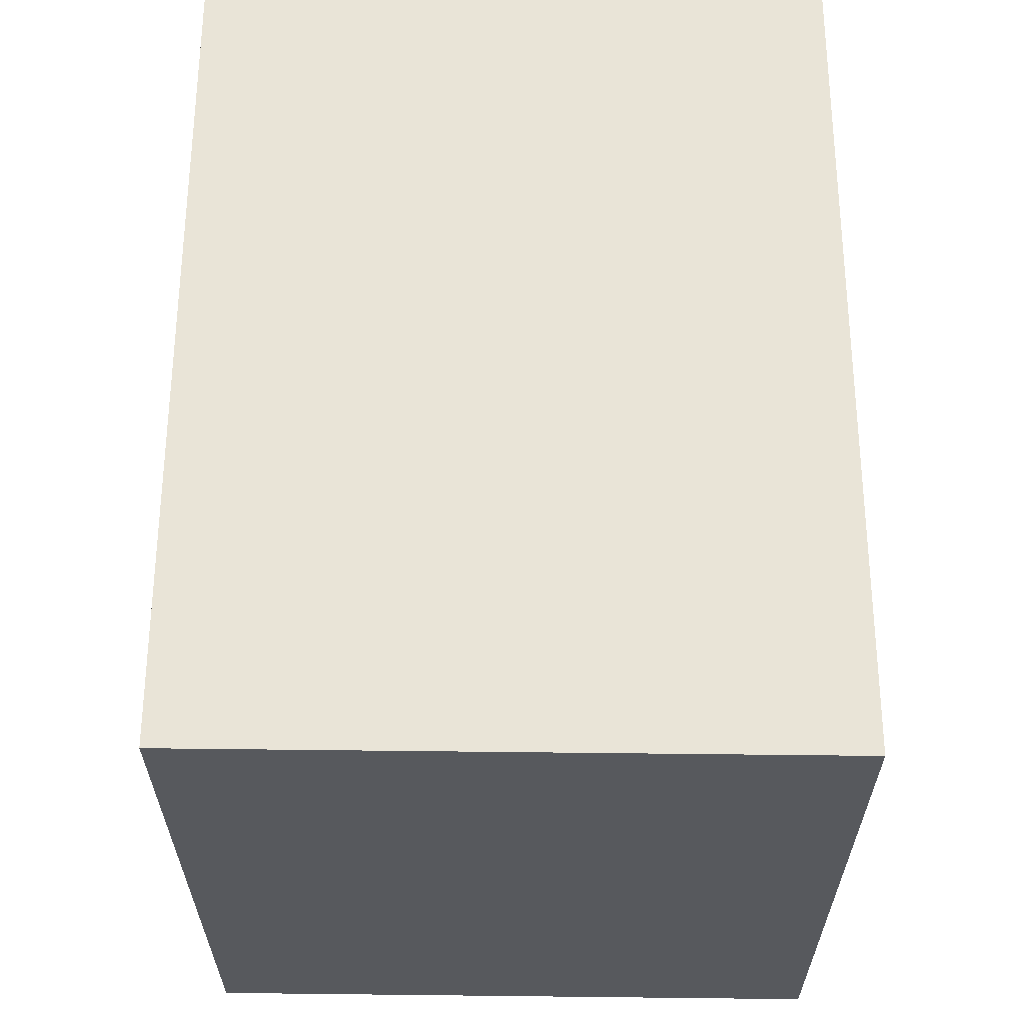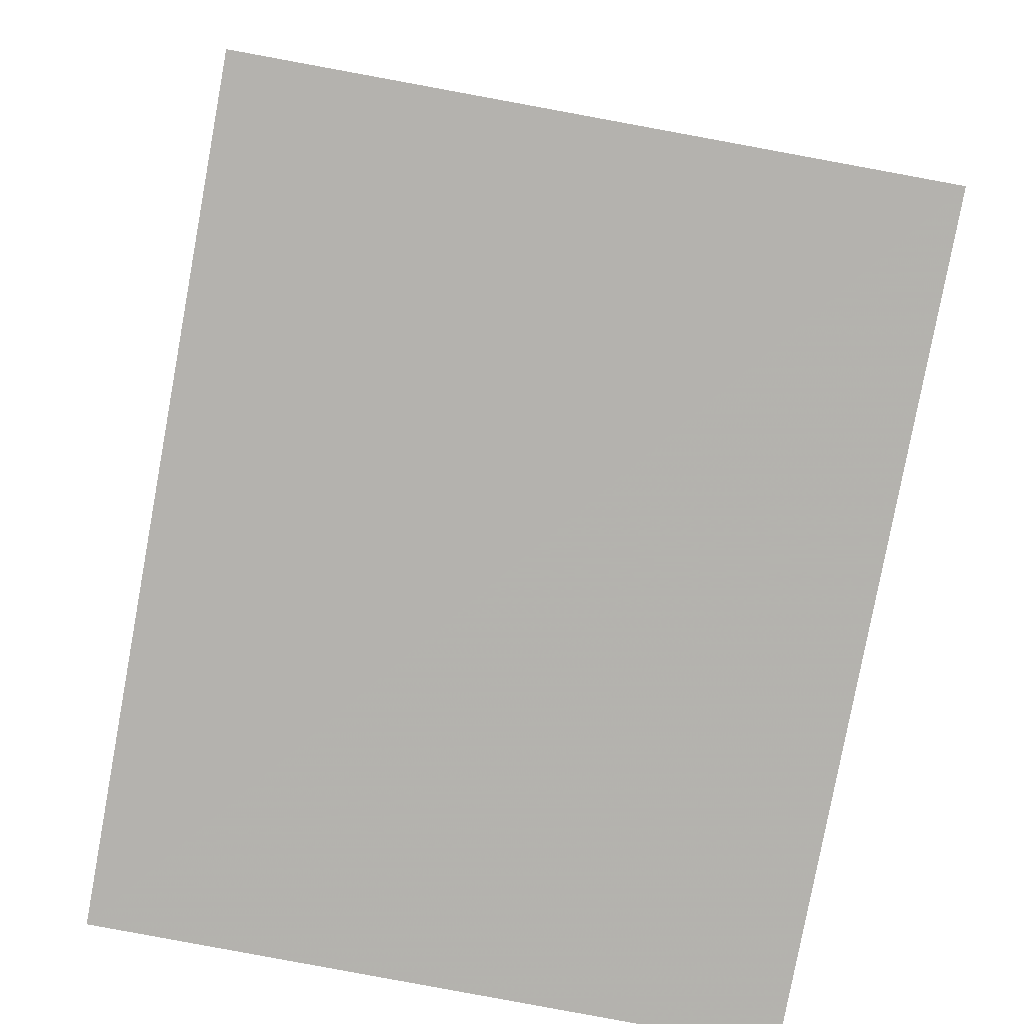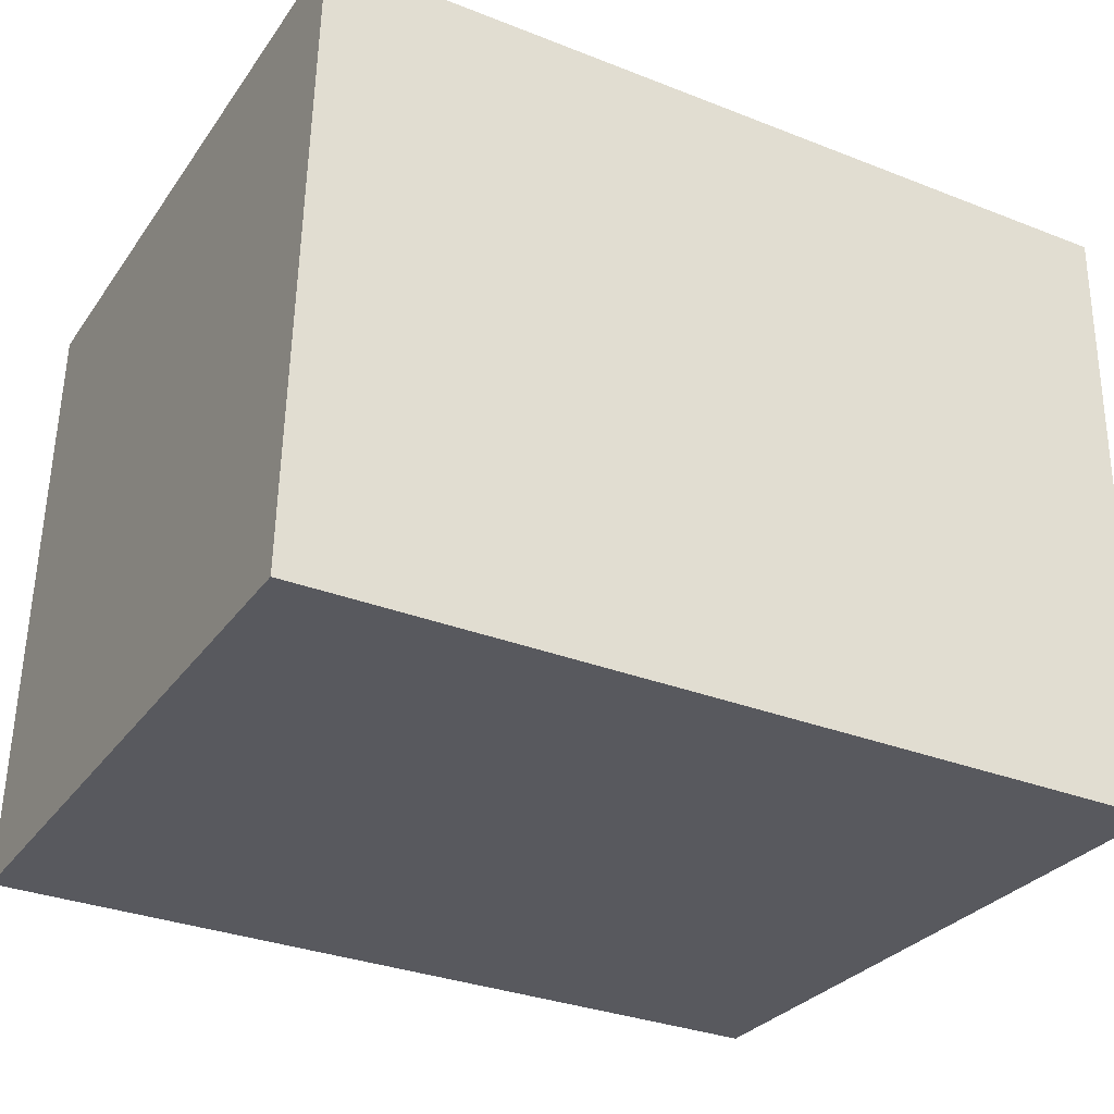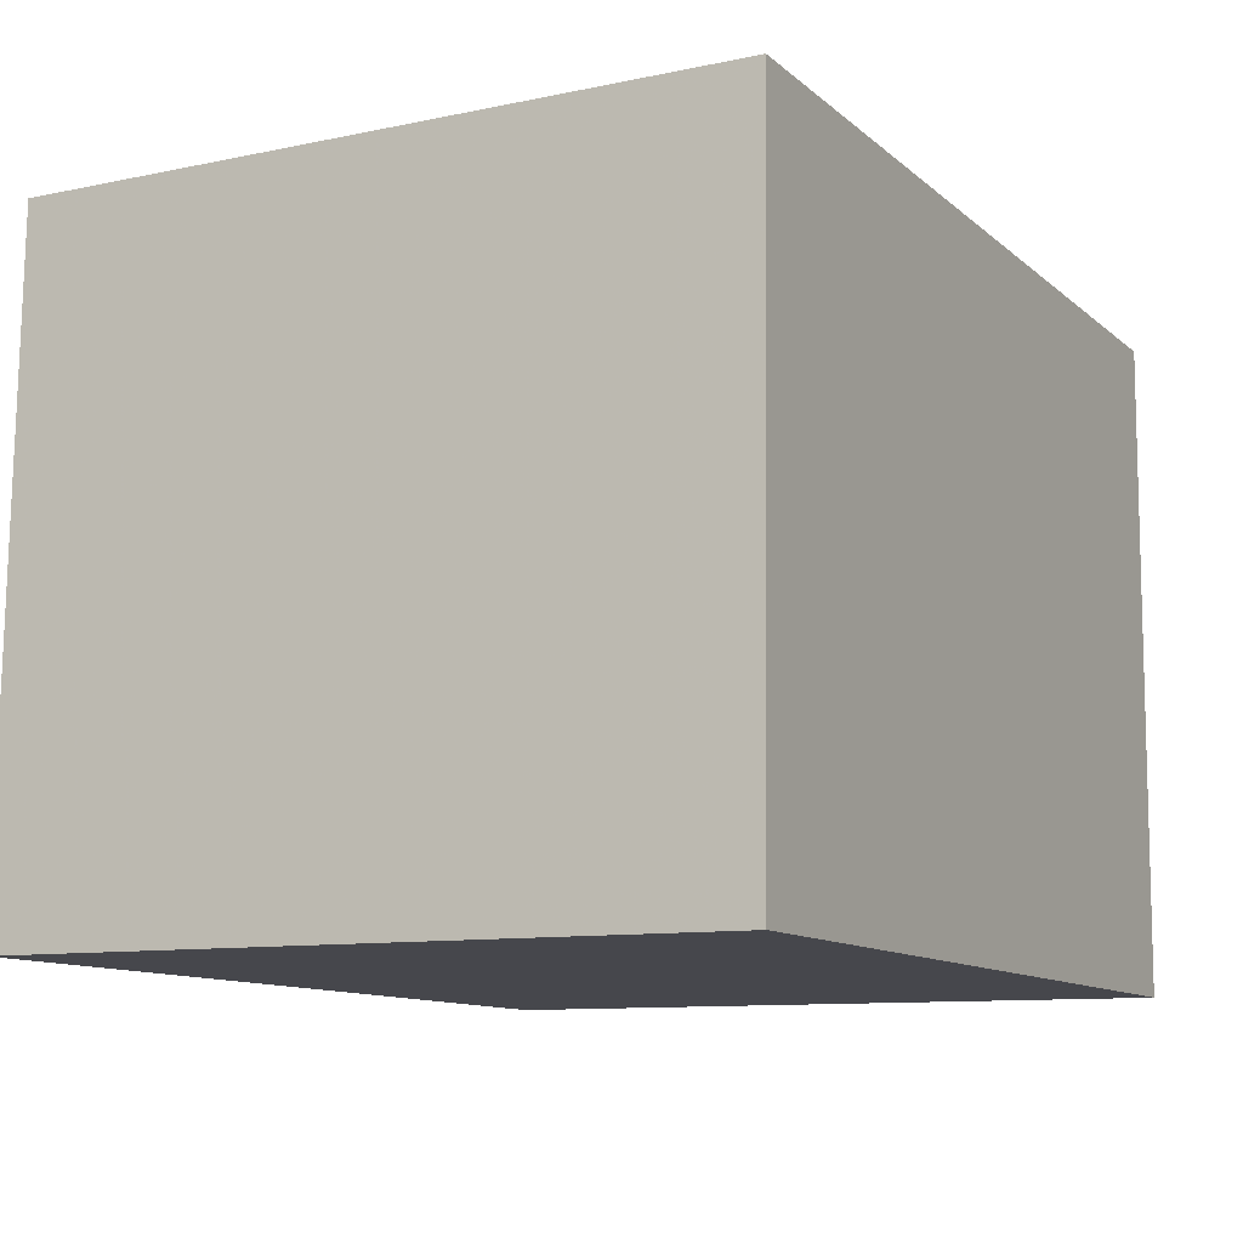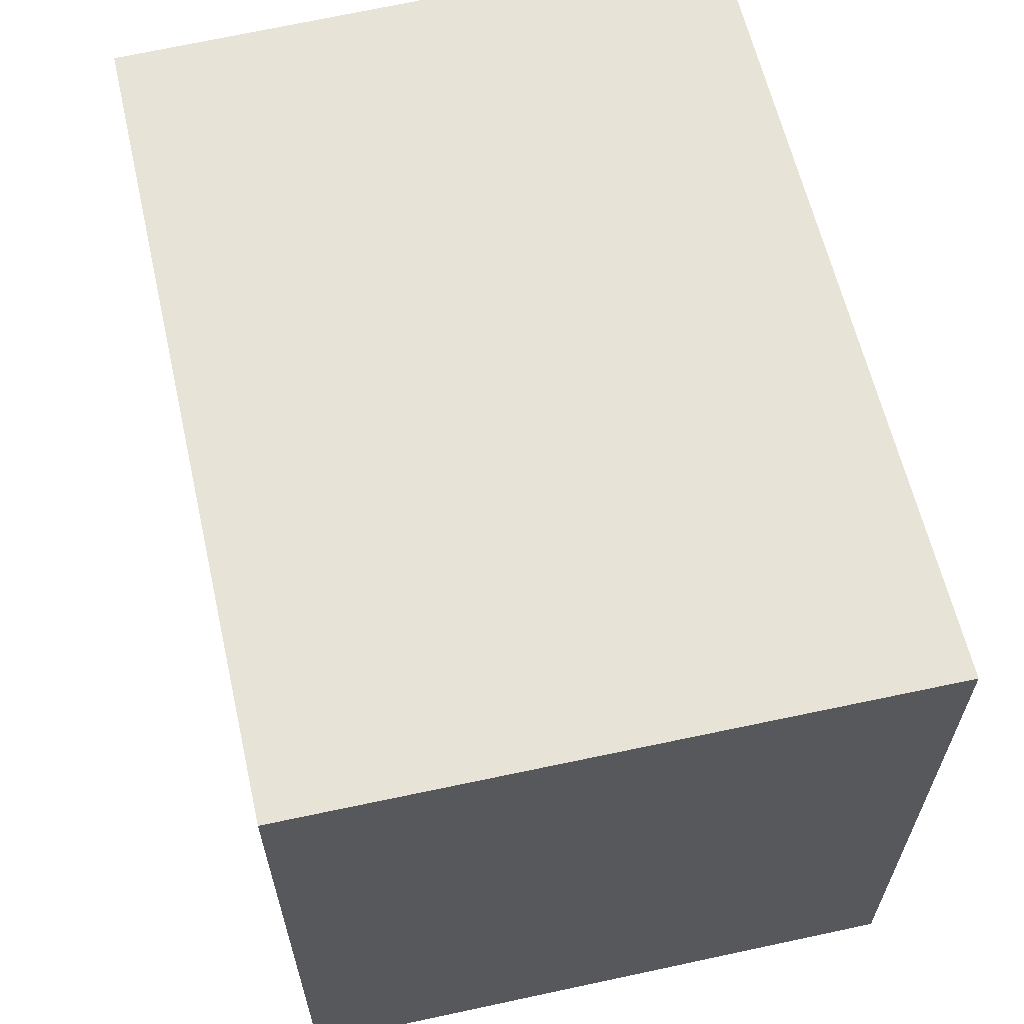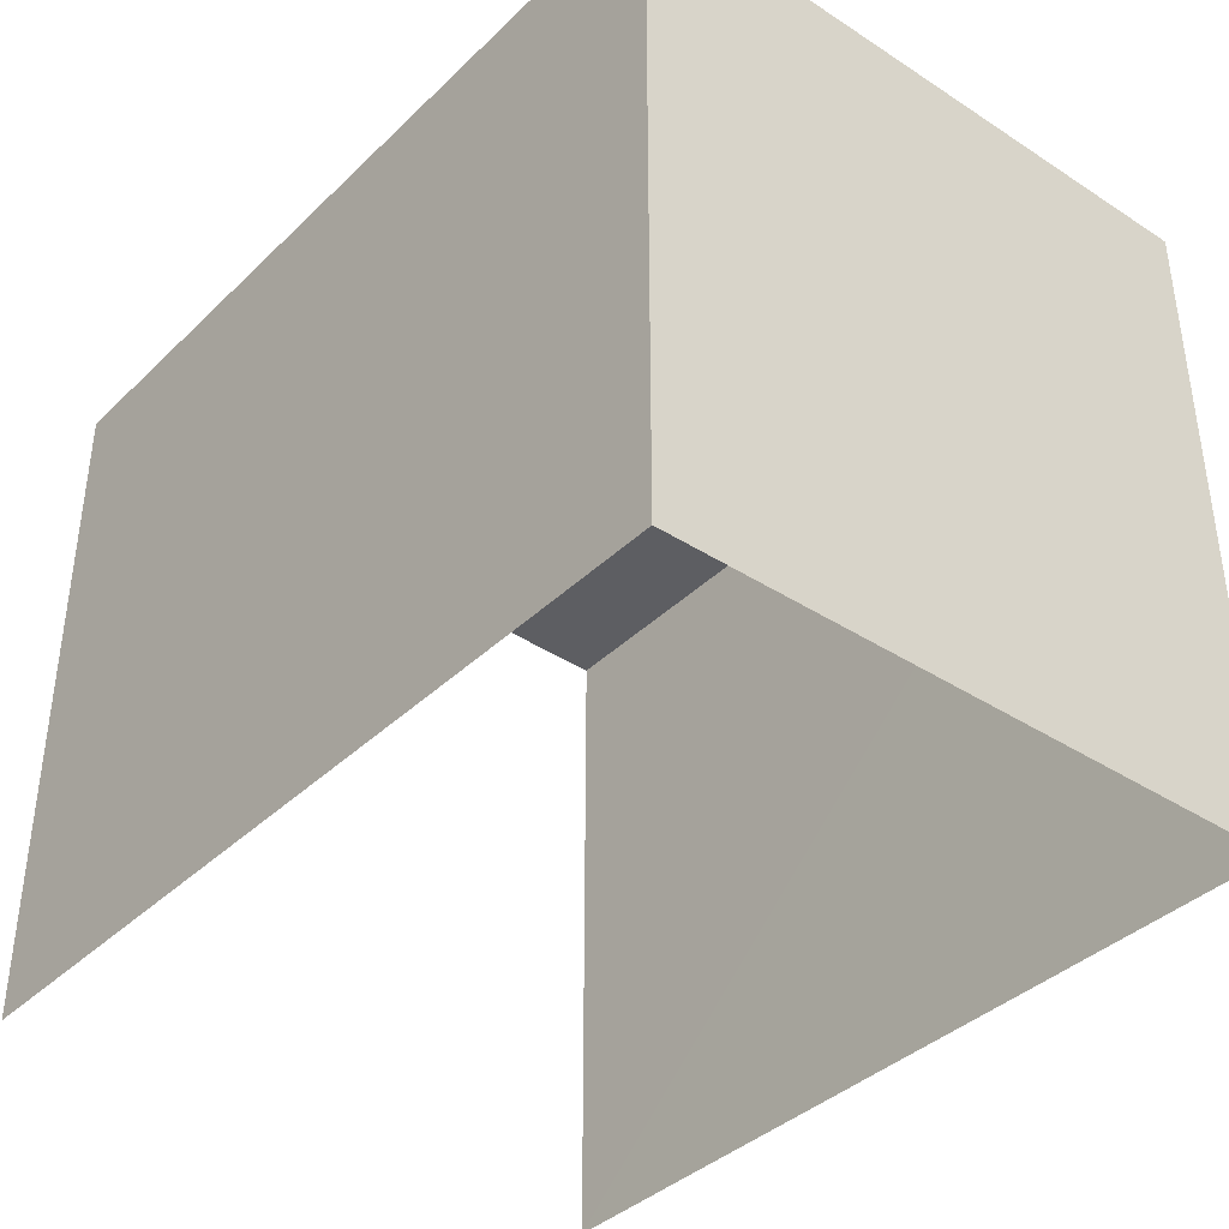
<metadata>
{"format":"obj","ext":"obj","renderer":"f3d","projection":"perspective","resolution":1024,"background":"white","views":[{"elev":60.9,"azim":-90.8,"up":"+Z"},{"elev":-78.9,"azim":-100.4,"up":"+Y"},{"elev":-29.9,"azim":-28.5,"up":"+Y"},{"elev":-10.1,"azim":-61.8,"up":"+Y"},{"elev":61.6,"azim":-103.8,"up":"+Z"},{"elev":-38.6,"azim":-130.9,"up":"+Z"}]}
</metadata>
<code>
v -3.737e+05 -1.034e+05 27.63
v -3.737e+05 -1.034e+05 27.63
v -3.737e+05 -1.034e+05 27.63
v -3.737e+05 -1.034e+05 27.63
v -3.737e+05 -1.034e+05 30.65
v -3.737e+05 -1.034e+05 30.65
v -3.737e+05 -1.034e+05 30.65
v -3.737e+05 -1.034e+05 30.65
f 1 2 3
f 1 4 2
f 5 2 4
f 8 5 4
f 5 6 7
f 5 8 6
f 7 1 3
f 7 6 1
f 6 4 1
f 6 8 4
f 7 3 2
f 5 7 2

</code>
